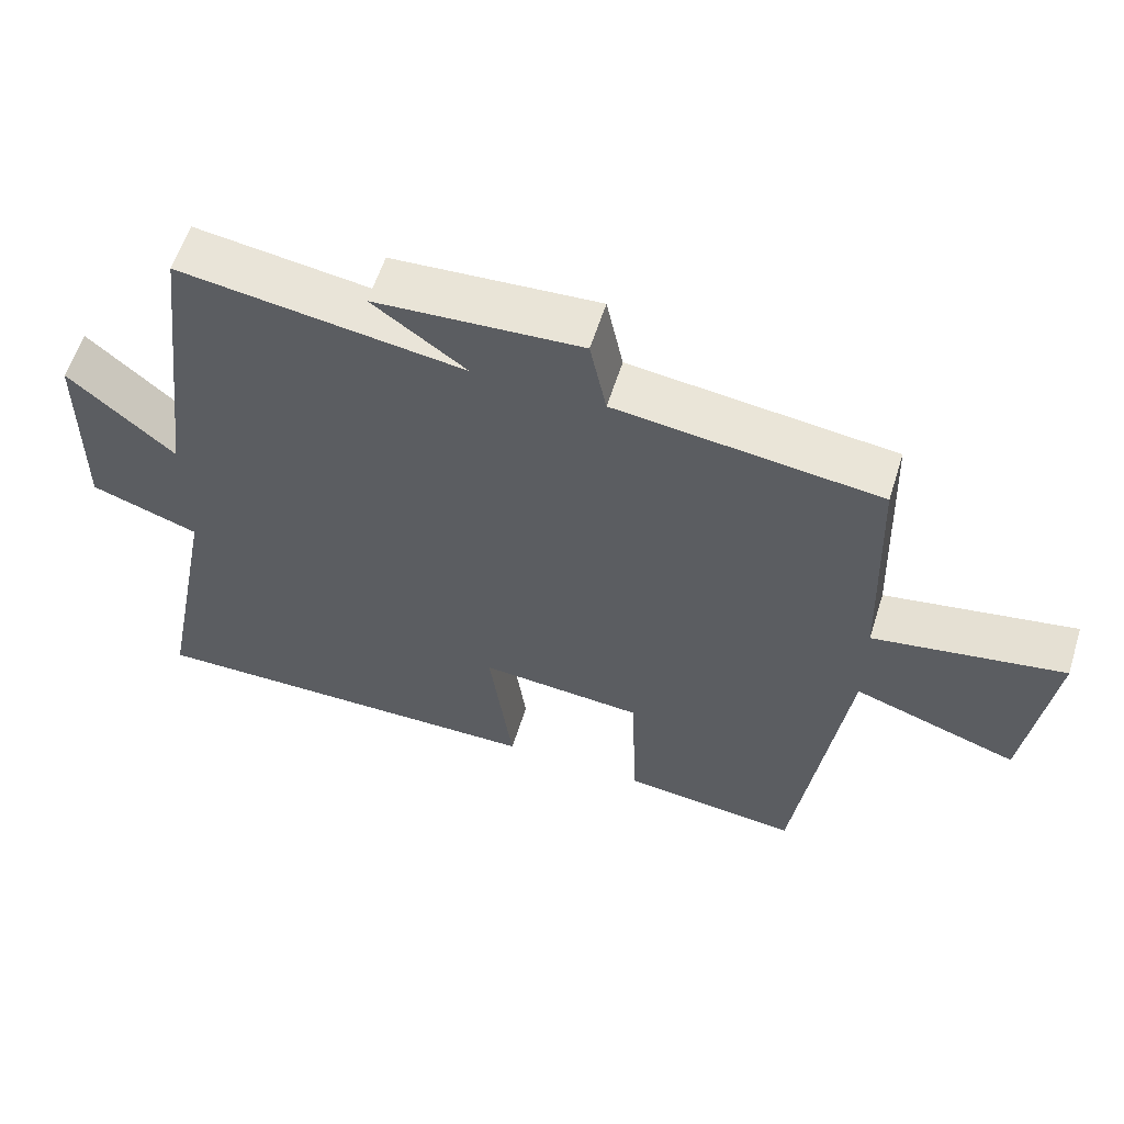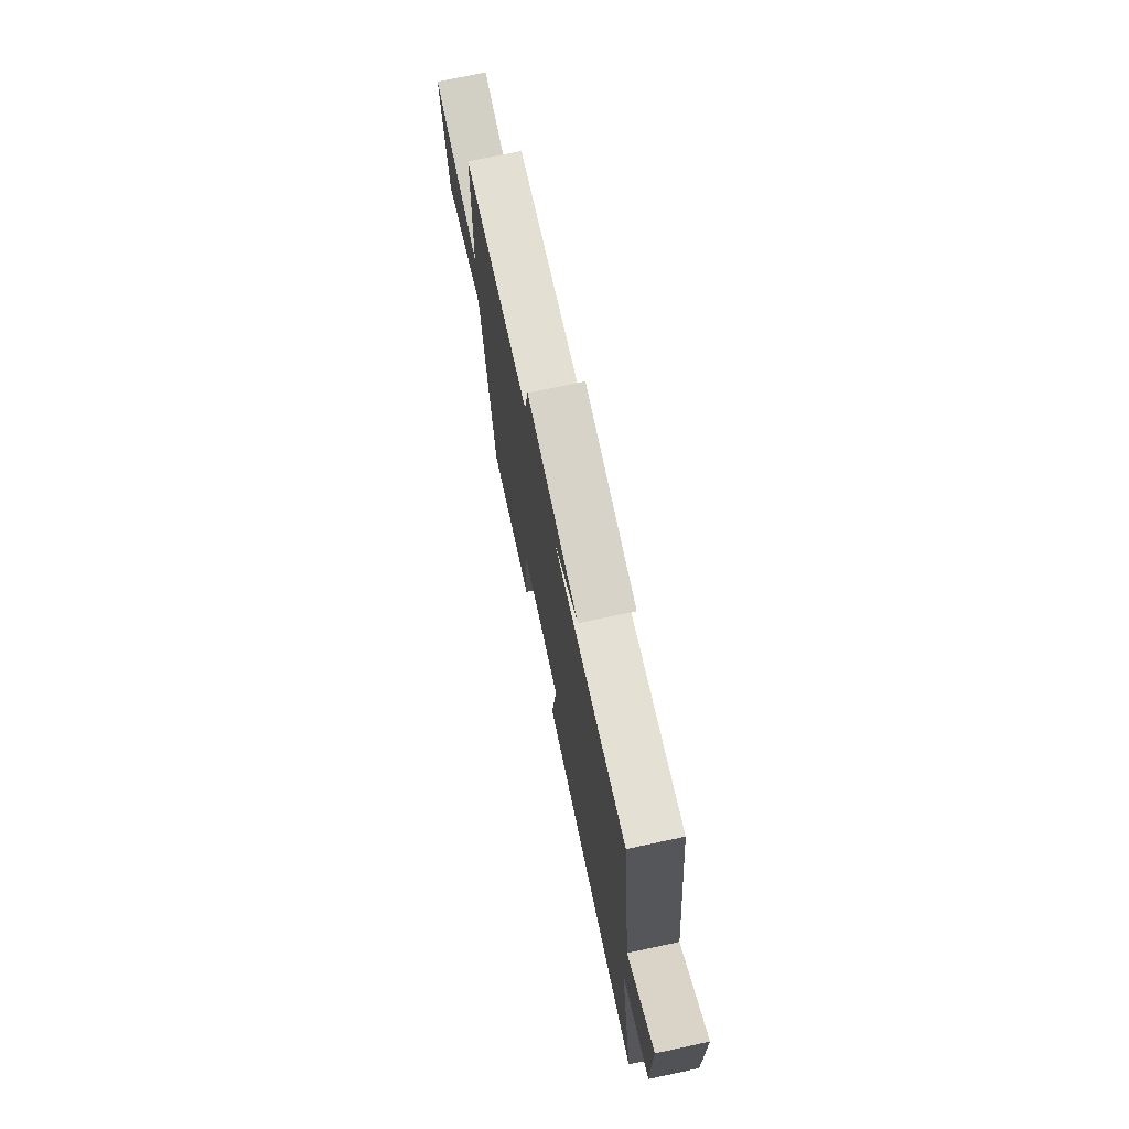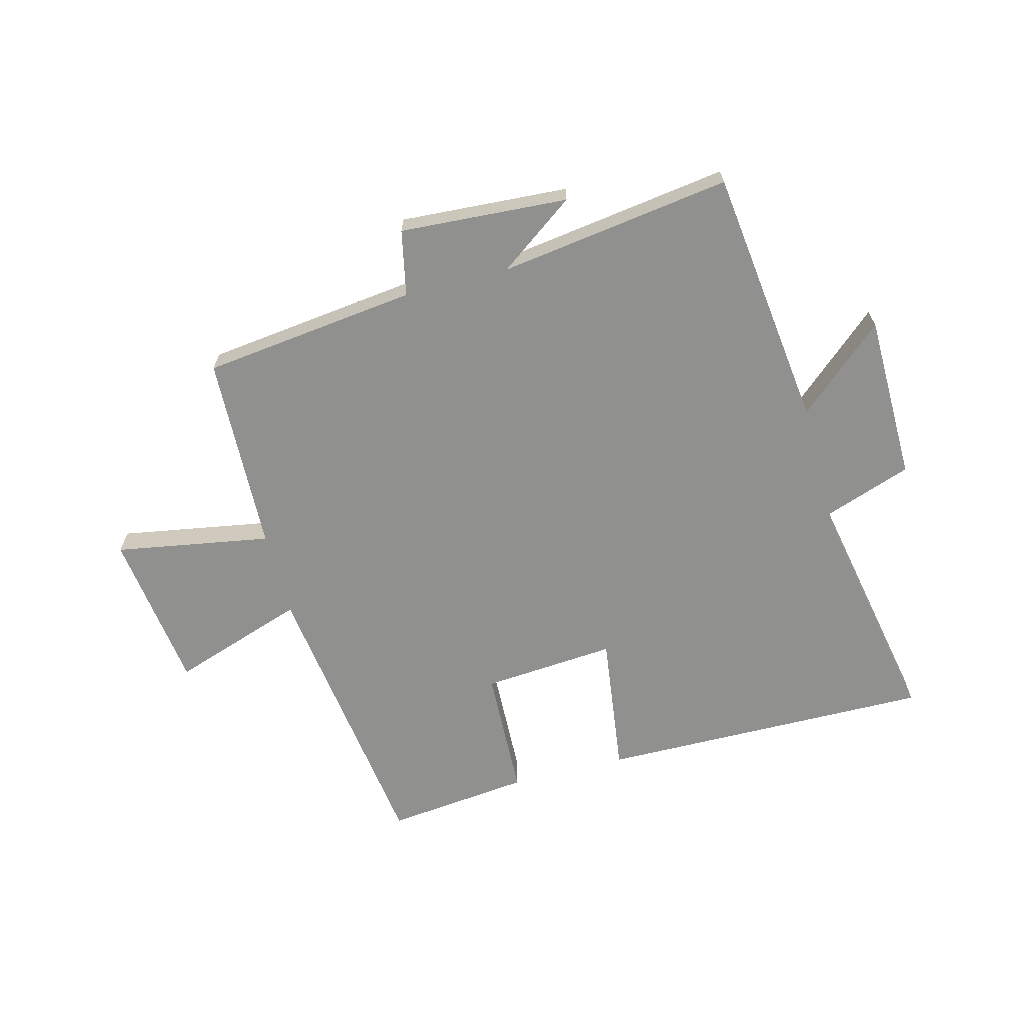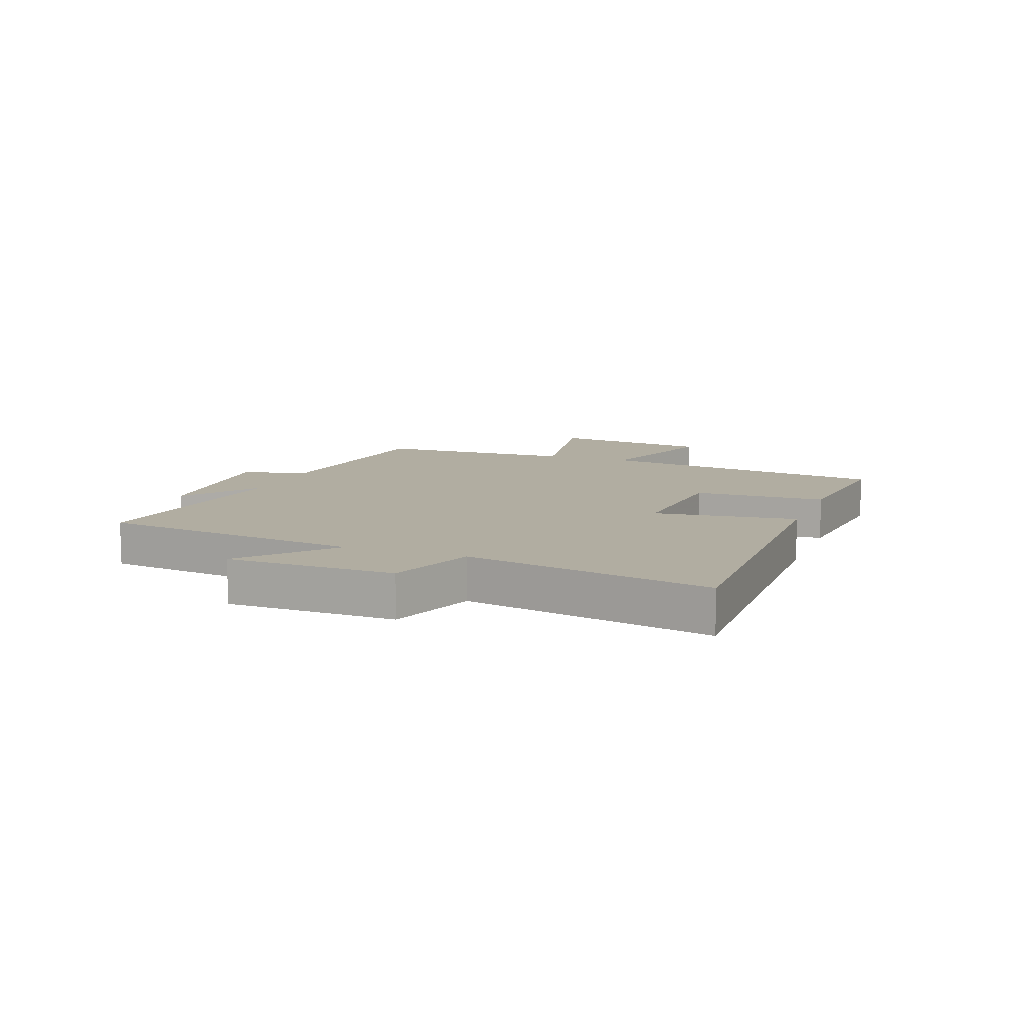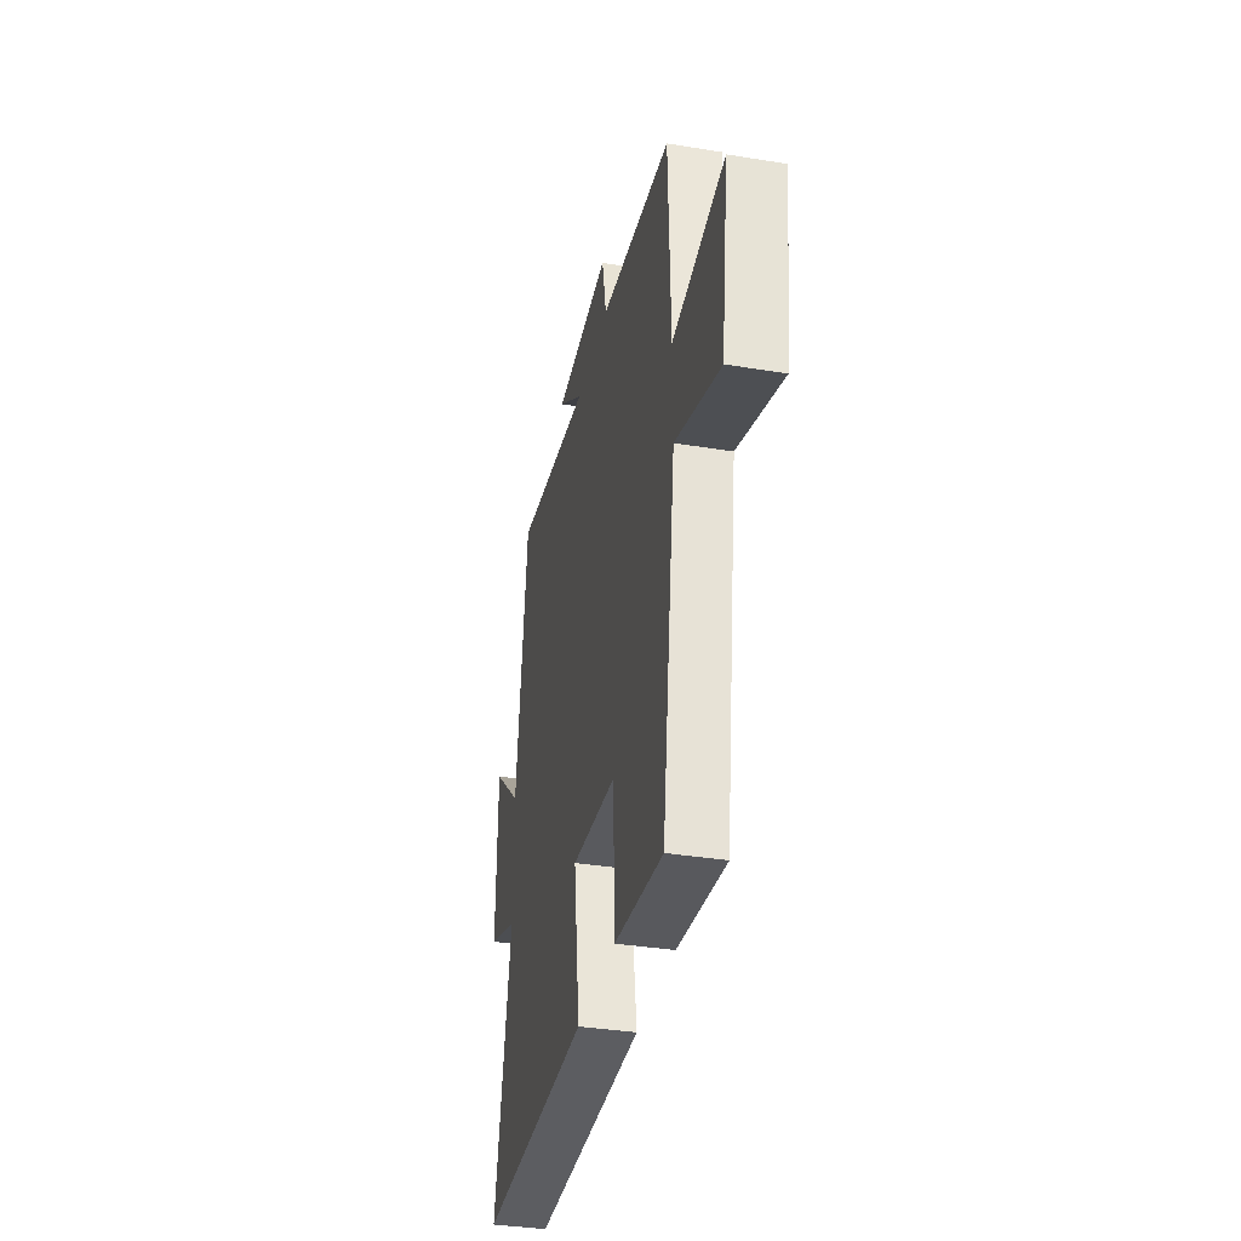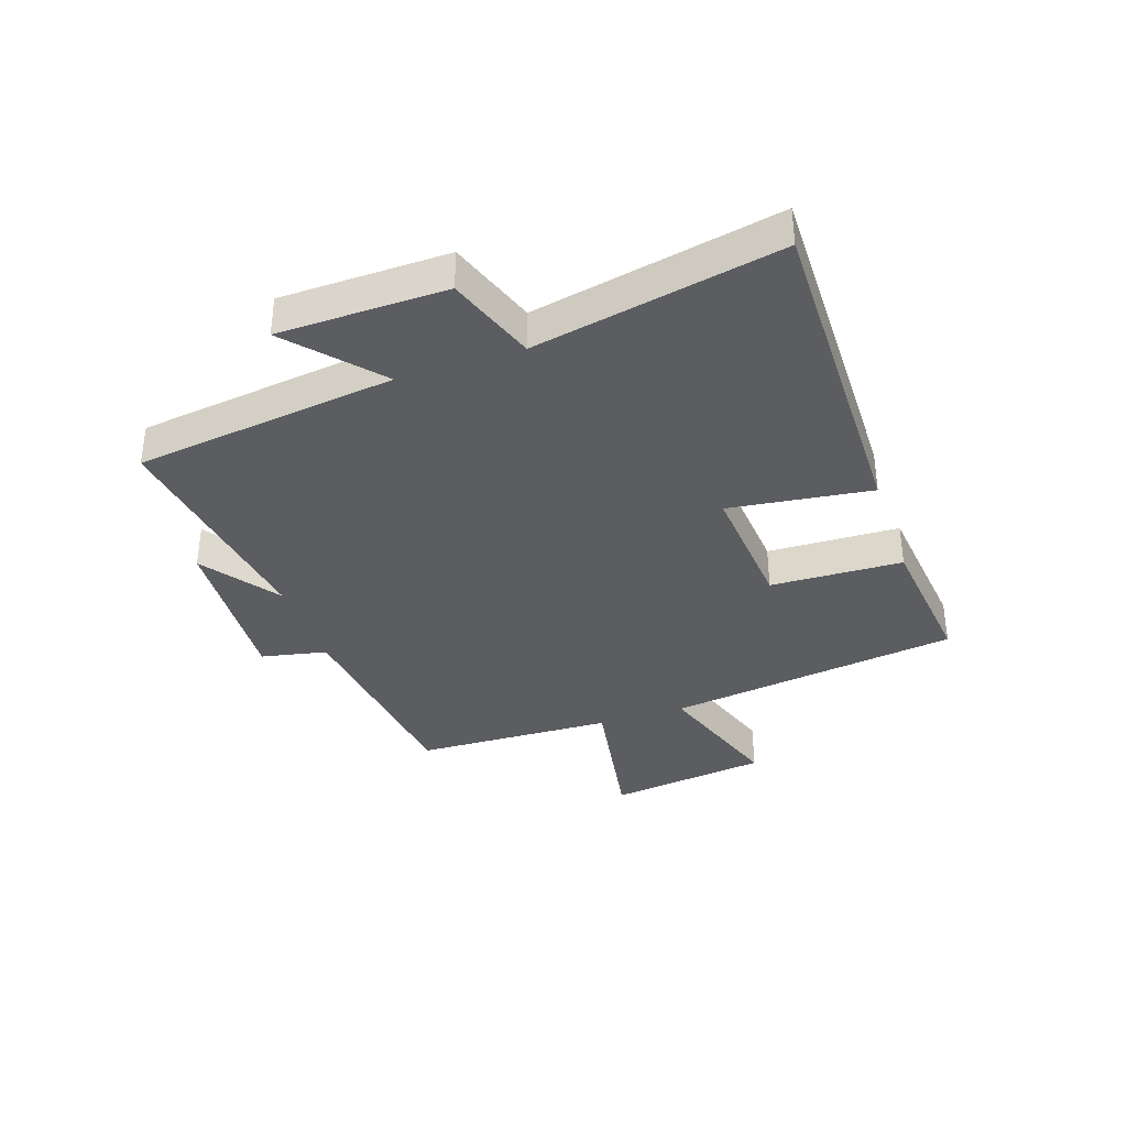
<metadata>
{"format":"obj","ext":"obj","renderer":"f3d","projection":"perspective","resolution":1024,"background":"white","views":[{"elev":58.7,"azim":-162.6,"up":"+Z"},{"elev":72.9,"azim":78.0,"up":"+Z"},{"elev":-65.6,"azim":14.6,"up":"+Y"},{"elev":10.4,"azim":110.5,"up":"+Y"},{"elev":-35.9,"azim":-102.2,"up":"+Z"},{"elev":-36.1,"azim":108.8,"up":"+Y"}]}
</metadata>
<code>
v -0.432 0.07 -0.527
v -0.5 0.07 -0.031
v -0.727 0.07 -0.108
v -0.763 0.07 0.164
v -0.5 0.07 0.119
v -0.488 0.07 0.456
v -0.125 0.07 0.5
v -0.102 0.07 0.611
v 0.182 0.07 0.593
v 0.053 0.07 0.5
v 0.445 0.07 0.556
v 0.5 0.07 0.114
v 0.646 0.07 0.243
v 0.65 0.07 -0.039
v 0.5 0.07 -0.092
v 0.581 0.07 -0.506
v 0.015 0.07 -0.5
v 0.047 0.07 -0.259
v -0.179 0.07 -0.277
v -0.187 0.07 -0.5
v -0.432 0 -0.527
v -0.5 0 -0.031
v -0.727 0 -0.108
v -0.763 0 0.164
v -0.5 0 0.119
v -0.488 0 0.456
v -0.125 0 0.5
v -0.102 0 0.611
v 0.182 0 0.593
v 0.053 0 0.5
v 0.445 0 0.556
v 0.5 0 0.114
v 0.646 0 0.243
v 0.65 0 -0.039
v 0.5 0 -0.092
v 0.581 0 -0.506
v 0.015 0 -0.5
v 0.047 0 -0.259
v -0.179 0 -0.277
v -0.187 0 -0.5
f 19 20 1 2
f 18 19 2
f 15 16 17 18
f 15 18 2
f 12 13 14 15
f 12 15 2
f 11 12 2
f 10 11 2
f 7 8 9 10
f 7 10 2
f 6 7 2
f 5 6 2
f 2 3 4 5
f 22 21 40 39
f 22 39 38
f 38 37 36 35
f 22 38 35
f 35 34 33 32
f 22 35 32
f 22 32 31
f 22 31 30
f 30 29 28 27
f 22 30 27
f 22 27 26
f 22 26 25
f 25 24 23 22
f 1 21 22 2
f 2 22 23 3
f 3 23 24 4
f 4 24 25 5
f 5 25 26 6
f 6 26 27 7
f 7 27 28 8
f 8 28 29 9
f 9 29 30 10
f 10 30 31 11
f 11 31 32 12
f 12 32 33 13
f 13 33 34 14
f 14 34 35 15
f 15 35 36 16
f 16 36 37 17
f 17 37 38 18
f 18 38 39 19
f 19 39 40 20
f 20 40 21 1

</code>
